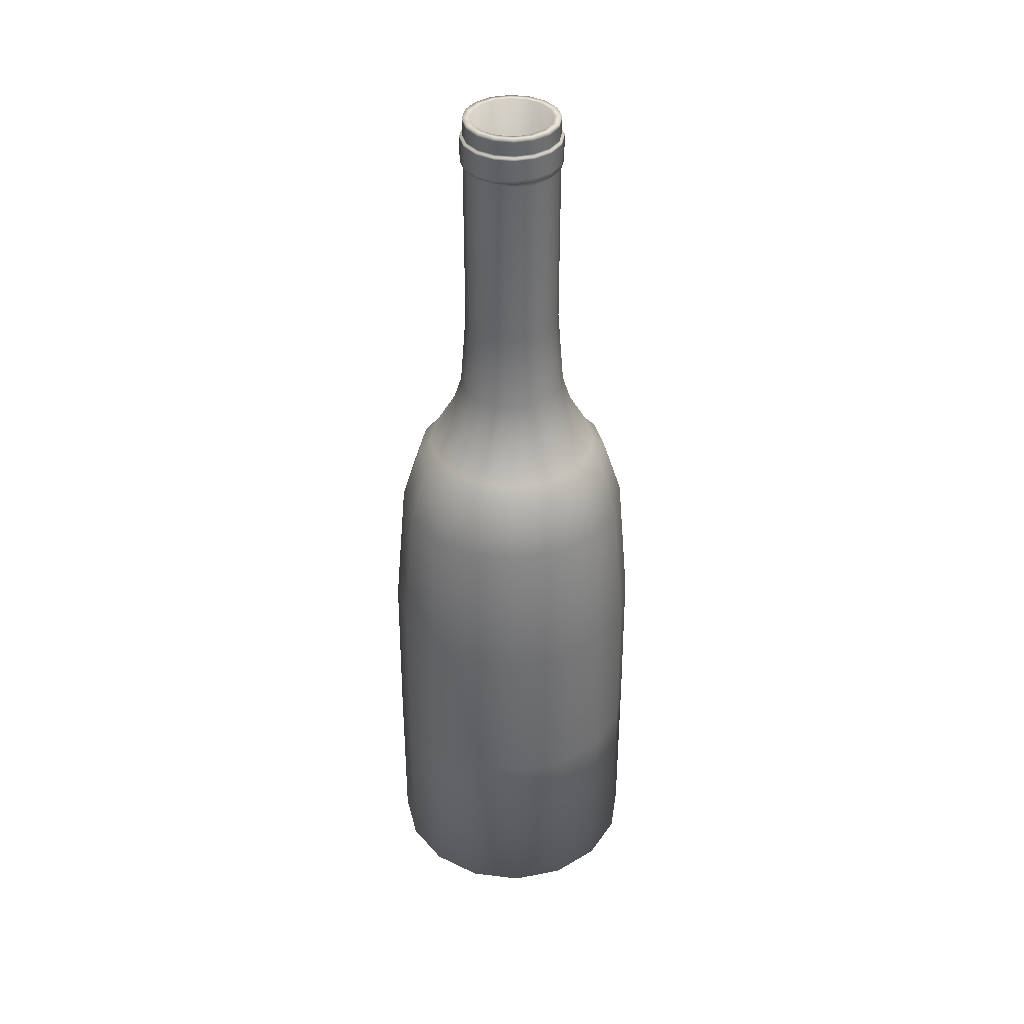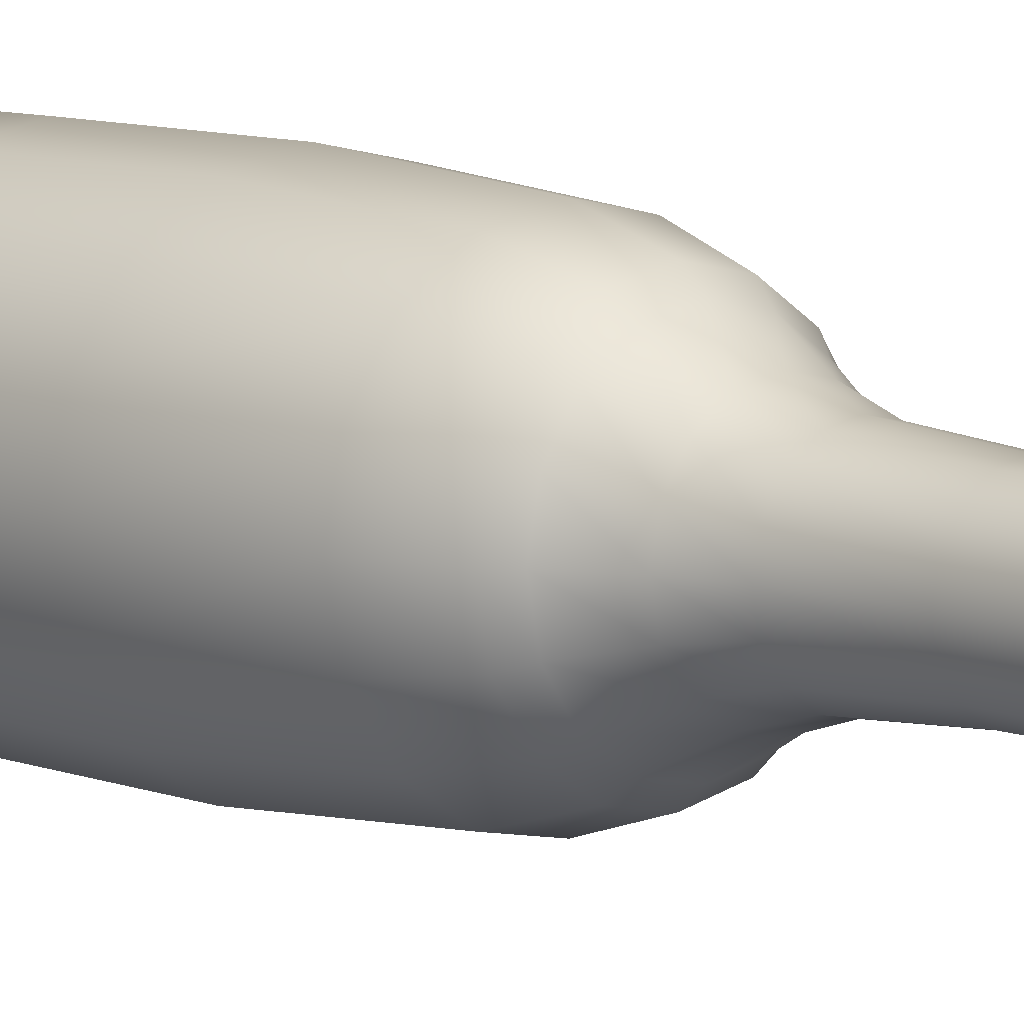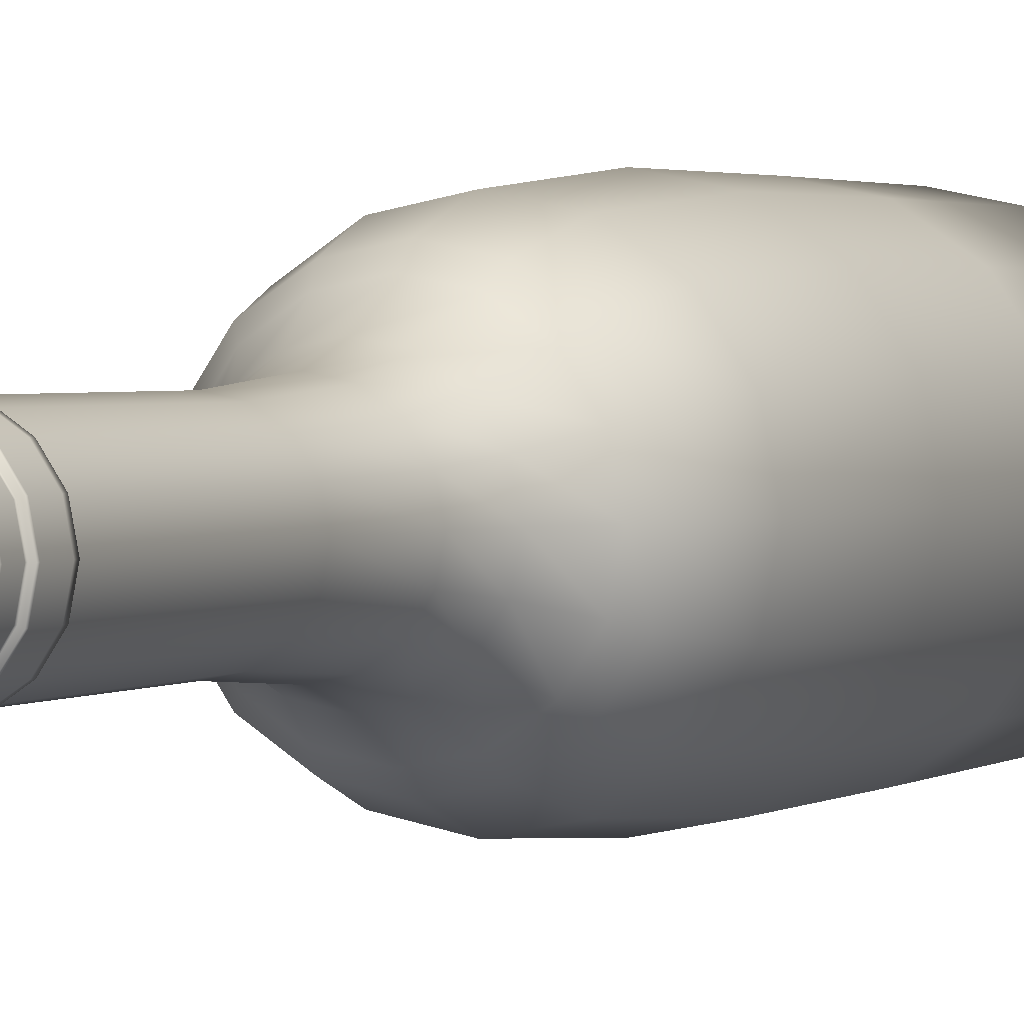
<metadata>
{"format":"obj","ext":"obj","renderer":"f3d","projection":"perspective","resolution":1024,"background":"white","views":[{"elev":38.4,"azim":19.9,"up":"+Y"},{"elev":8.4,"azim":137.3,"up":"+Z"},{"elev":1.9,"azim":-156.4,"up":"+Z"}]}
</metadata>
<code>
o Bottle_2.002_Cylinder.011
o Bottle_2.002_Cylinder.011
v -5.614 2.558 -0.188
v -5.614 2.939 -0.199
v -5.584 2.558 -0.182
v -5.58 2.939 -0.1922
v -5.559 2.558 -0.1651
v -5.551 2.939 -0.1729
v -5.542 2.558 -0.1397
v -5.532 2.939 -0.1439
v -5.536 2.558 -0.1098
v -5.525 2.939 -0.1098
v -5.542 2.558 -0.07986
v -5.532 2.939 -0.07564
v -5.559 2.558 -0.0545
v -5.551 2.939 -0.0467
v -5.584 2.558 -0.03756
v -5.58 2.939 -0.02736
v -5.614 2.558 -0.03161
v -5.614 2.939 -0.02057
v -5.644 2.558 -0.03756
v -5.648 2.939 -0.02736
v -5.669 2.558 -0.0545
v -5.677 2.939 -0.0467
v -5.686 2.558 -0.07986
v -5.696 2.939 -0.07564
v -5.692 2.558 -0.1098
v -5.703 2.939 -0.1098
v -5.686 2.558 -0.1397
v -5.696 2.939 -0.1439
v -5.669 2.558 -0.1651
v -5.677 2.939 -0.1729
v -5.644 2.558 -0.182
v -5.648 2.939 -0.1922
v -5.614 3.107 -0.1455
v -5.6 3.107 -0.1428
v -5.589 3.107 -0.1351
v -5.581 3.107 -0.1235
v -5.578 3.107 -0.1098
v -5.581 3.107 -0.0961
v -5.589 3.107 -0.08451
v -5.6 3.107 -0.07676
v -5.614 3.107 -0.07404
v -5.628 3.107 -0.07676
v -5.639 3.107 -0.08451
v -5.647 3.107 -0.0961
v -5.65 3.107 -0.1098
v -5.647 3.107 -0.1235
v -5.639 3.107 -0.1351
v -5.628 3.107 -0.1428
v -5.553 2.992 -0.08458
v -5.548 2.992 -0.1098
v -5.614 2.992 -0.1756
v -5.639 2.992 -0.1706
v -5.589 2.992 -0.1706
v -5.614 2.992 -0.04393
v -5.589 2.992 -0.04894
v -5.675 2.992 -0.08458
v -5.661 2.992 -0.06322
v -5.553 2.992 -0.135
v -5.567 2.992 -0.1563
v -5.661 2.992 -0.1563
v -5.675 2.992 -0.135
v -5.567 2.992 -0.06322
v -5.639 2.992 -0.04894
v -5.68 2.992 -0.1098
v -5.614 3.273 -0.1455
v -5.6 3.273 -0.1428
v -5.589 3.273 -0.1351
v -5.581 3.273 -0.1235
v -5.578 3.273 -0.1098
v -5.581 3.273 -0.0961
v -5.589 3.273 -0.08451
v -5.6 3.273 -0.07676
v -5.614 3.273 -0.07404
v -5.628 3.273 -0.07676
v -5.639 3.273 -0.08451
v -5.647 3.273 -0.0961
v -5.65 3.273 -0.1098
v -5.647 3.273 -0.1235
v -5.639 3.273 -0.1351
v -5.628 3.273 -0.1428
v -5.647 3.259 -0.0961
v -5.647 3.239 -0.0961
v -5.639 3.239 -0.08451
v -5.639 3.259 -0.08451
v -5.628 3.259 -0.07676
v -5.628 3.239 -0.07676
v -5.614 3.239 -0.07404
v -5.614 3.259 -0.07404
v -5.6 3.259 -0.07676
v -5.6 3.239 -0.07676
v -5.589 3.239 -0.08451
v -5.589 3.259 -0.08451
v -5.581 3.259 -0.0961
v -5.581 3.239 -0.0961
v -5.578 3.239 -0.1098
v -5.578 3.259 -0.1098
v -5.614 3.259 -0.1455
v -5.614 3.239 -0.1455
v -5.628 3.239 -0.1428
v -5.628 3.259 -0.1428
v -5.581 3.259 -0.1235
v -5.581 3.239 -0.1235
v -5.589 3.239 -0.1351
v -5.589 3.259 -0.1351
v -5.639 3.259 -0.1351
v -5.639 3.239 -0.1351
v -5.647 3.239 -0.1235
v -5.647 3.259 -0.1235
v -5.6 3.259 -0.1428
v -5.6 3.239 -0.1428
v -5.65 3.259 -0.1098
v -5.65 3.239 -0.1098
v -5.649 3.259 -0.09532
v -5.649 3.239 -0.09532
v -5.641 3.239 -0.08306
v -5.641 3.259 -0.08306
v -5.628 3.259 -0.07487
v -5.628 3.239 -0.07487
v -5.614 3.239 -0.072
v -5.614 3.259 -0.072
v -5.6 3.259 -0.07487
v -5.6 3.239 -0.07487
v -5.587 3.239 -0.08306
v -5.587 3.259 -0.08306
v -5.579 3.259 -0.09532
v -5.579 3.239 -0.09532
v -5.576 3.239 -0.1098
v -5.576 3.259 -0.1098
v -5.614 3.259 -0.1476
v -5.614 3.239 -0.1476
v -5.628 3.239 -0.1447
v -5.628 3.259 -0.1447
v -5.579 3.259 -0.1242
v -5.579 3.239 -0.1242
v -5.587 3.239 -0.1365
v -5.587 3.259 -0.1365
v -5.641 3.259 -0.1365
v -5.641 3.239 -0.1365
v -5.649 3.239 -0.1242
v -5.649 3.259 -0.1242
v -5.6 3.259 -0.1447
v -5.6 3.239 -0.1447
v -5.652 3.259 -0.1098
v -5.652 3.239 -0.1098
v -5.614 2.568 -0.2093
v -5.576 2.568 -0.2018
v -5.544 2.568 -0.1802
v -5.522 2.568 -0.1479
v -5.514 2.568 -0.1098
v -5.522 2.568 -0.07167
v -5.544 2.568 -0.03937
v -5.576 2.568 -0.01779
v -5.614 2.568 -0.01021
v -5.652 2.568 -0.01779
v -5.684 2.568 -0.03937
v -5.706 2.568 -0.07167
v -5.714 2.568 -0.1098
v -5.706 2.568 -0.1479
v -5.684 2.568 -0.1802
v -5.652 2.568 -0.2018
v -5.545 2.982 -0.08102
v -5.614 2.982 -0.1849
v -5.585 2.982 -0.1792
v -5.614 2.982 -0.03464
v -5.683 2.982 -0.08102
v -5.545 2.982 -0.1385
v -5.667 2.982 -0.1629
v -5.561 2.982 -0.05665
v -5.643 2.982 -0.04036
v -5.689 2.982 -0.1098
v -5.539 2.982 -0.1098
v -5.643 2.982 -0.1792
v -5.585 2.982 -0.04036
v -5.667 2.982 -0.05665
v -5.561 2.982 -0.1629
v -5.683 2.982 -0.1385
v -5.574 3.049 -0.1098
v -5.629 3.049 -0.1469
v -5.599 3.049 -0.07266
v -5.642 3.049 -0.08137
v -5.586 3.049 -0.1382
v -5.651 3.049 -0.1252
v -5.577 3.049 -0.0944
v -5.614 3.049 -0.15
v -5.599 3.049 -0.1469
v -5.614 3.049 -0.0696
v -5.651 3.049 -0.0944
v -5.577 3.049 -0.1252
v -5.642 3.049 -0.1382
v -5.586 3.049 -0.08137
v -5.629 3.049 -0.07266
v -5.654 3.049 -0.1098
v -5.565 3.021 -0.1098
v -5.633 3.021 -0.1552
v -5.595 3.021 -0.06432
v -5.649 3.021 -0.07499
v -5.579 3.021 -0.1446
v -5.659 3.021 -0.1286
v -5.569 3.021 -0.09095
v -5.614 3.021 -0.159
v -5.595 3.021 -0.1552
v -5.614 3.021 -0.06057
v -5.659 3.021 -0.09095
v -5.569 3.021 -0.1286
v -5.649 3.021 -0.1446
v -5.579 3.021 -0.07499
v -5.633 3.021 -0.06432
v -5.663 3.021 -0.1098
v -5.649 3.258 -0.09532
v -5.641 3.258 -0.08306
v -5.628 3.258 -0.07487
v -5.614 3.258 -0.072
v -5.6 3.258 -0.07487
v -5.587 3.258 -0.08306
v -5.579 3.258 -0.09532
v -5.576 3.258 -0.1098
v -5.614 3.258 -0.1476
v -5.628 3.258 -0.1447
v -5.579 3.258 -0.1242
v -5.587 3.258 -0.1365
v -5.641 3.258 -0.1365
v -5.649 3.258 -0.1242
v -5.6 3.258 -0.1447
v -5.652 3.258 -0.1098
v -5.641 3.242 -0.08306
v -5.614 3.242 -0.072
v -5.587 3.242 -0.08306
v -5.576 3.242 -0.1098
v -5.628 3.242 -0.1447
v -5.587 3.242 -0.1365
v -5.649 3.242 -0.1242
v -5.649 3.242 -0.09532
v -5.628 3.242 -0.07487
v -5.6 3.242 -0.07487
v -5.579 3.242 -0.09532
v -5.614 3.242 -0.1476
v -5.579 3.242 -0.1242
v -5.641 3.242 -0.1365
v -5.6 3.242 -0.1447
v -5.652 3.242 -0.1098
v -5.639 3.271 -0.08451
v -5.614 3.271 -0.07404
v -5.589 3.271 -0.08451
v -5.578 3.271 -0.1098
v -5.628 3.271 -0.1428
v -5.589 3.271 -0.1351
v -5.647 3.271 -0.1235
v -5.647 3.271 -0.0961
v -5.628 3.271 -0.07676
v -5.6 3.271 -0.07676
v -5.581 3.271 -0.0961
v -5.614 3.271 -0.1455
v -5.581 3.271 -0.1235
v -5.639 3.271 -0.1351
v -5.6 3.271 -0.1428
v -5.65 3.271 -0.1098
v -5.647 3.237 -0.0961
v -5.628 3.237 -0.07676
v -5.6 3.237 -0.07676
v -5.581 3.237 -0.0961
v -5.614 3.237 -0.1455
v -5.581 3.237 -0.1235
v -5.639 3.237 -0.1351
v -5.6 3.237 -0.1428
v -5.65 3.237 -0.1098
v -5.639 3.237 -0.08451
v -5.614 3.237 -0.07404
v -5.589 3.237 -0.08451
v -5.578 3.237 -0.1098
v -5.628 3.237 -0.1428
v -5.589 3.237 -0.1351
v -5.647 3.237 -0.1235
v -5.639 3.261 -0.08451
v -5.614 3.261 -0.07404
v -5.589 3.261 -0.08451
v -5.578 3.261 -0.1098
v -5.628 3.261 -0.1428
v -5.589 3.261 -0.1351
v -5.647 3.261 -0.1235
v -5.647 3.261 -0.0961
v -5.628 3.261 -0.07676
v -5.6 3.261 -0.07676
v -5.581 3.261 -0.0961
v -5.614 3.261 -0.1455
v -5.581 3.261 -0.1235
v -5.639 3.261 -0.1351
v -5.6 3.261 -0.1428
v -5.65 3.261 -0.1098
v -5.614 2.831 -0.2081
v -5.576 2.831 -0.2006
v -5.544 2.831 -0.1793
v -5.523 2.831 -0.1474
v -5.516 2.831 -0.1098
v -5.523 2.831 -0.07215
v -5.544 2.831 -0.04026
v -5.576 2.831 -0.01894
v -5.614 2.831 -0.01146
v -5.652 2.831 -0.01894
v -5.684 2.831 -0.04026
v -5.705 2.831 -0.07215
v -5.712 2.831 -0.1098
v -5.705 2.831 -0.1474
v -5.684 2.831 -0.1793
v -5.652 2.831 -0.2006
v -5.614 2.709 -0.2091
v -5.576 2.709 -0.2015
v -5.544 2.709 -0.18
v -5.522 2.709 -0.1478
v -5.515 2.709 -0.1098
v -5.522 2.709 -0.07179
v -5.544 2.709 -0.03958
v -5.576 2.709 -0.01806
v -5.614 2.709 -0.01051
v -5.652 2.709 -0.01806
v -5.684 2.709 -0.03958
v -5.706 2.709 -0.07179
v -5.713 2.709 -0.1098
v -5.706 2.709 -0.1478
v -5.684 2.709 -0.18
v -5.652 2.709 -0.2015
v -5.614 3.273 -0.14
v -5.602 3.273 -0.1377
v -5.593 3.273 -0.1311
v -5.586 3.273 -0.1213
v -5.584 3.273 -0.1098
v -5.586 3.273 -0.09822
v -5.593 3.273 -0.08842
v -5.602 3.273 -0.08187
v -5.614 3.273 -0.07957
v -5.626 3.273 -0.08187
v -5.635 3.273 -0.08842
v -5.642 3.273 -0.09822
v -5.644 3.273 -0.1098
v -5.642 3.273 -0.1213
v -5.635 3.273 -0.1311
v -5.626 3.273 -0.1377
v -5.614 3.058 -0.1411
v -5.602 3.058 -0.1387
v -5.592 3.058 -0.1319
v -5.585 3.058 -0.1218
v -5.583 3.058 -0.1098
v -5.585 3.058 -0.09779
v -5.592 3.058 -0.08762
v -5.602 3.058 -0.08083
v -5.614 3.058 -0.07845
v -5.626 3.058 -0.08083
v -5.636 3.058 -0.08762
v -5.643 3.058 -0.09779
v -5.645 3.058 -0.1098
v -5.643 3.058 -0.1218
v -5.636 3.058 -0.1319
v -5.626 3.058 -0.1387
v -5.614 3.02 -0.1528
v -5.598 3.02 -0.1495
v -5.584 3.02 -0.1402
v -5.574 3.02 -0.1262
v -5.571 3.02 -0.1098
v -5.574 3.02 -0.09333
v -5.584 3.02 -0.07938
v -5.598 3.02 -0.07006
v -5.614 3.02 -0.06678
v -5.63 3.02 -0.07006
v -5.644 3.02 -0.07938
v -5.654 3.02 -0.09333
v -5.657 3.02 -0.1098
v -5.654 3.02 -0.1262
v -5.644 3.02 -0.1402
v -5.63 3.02 -0.1495
v -5.614 2.94 -0.192
v -5.583 2.94 -0.1857
v -5.556 2.94 -0.1679
v -5.538 2.94 -0.1412
v -5.532 2.94 -0.1098
v -5.538 2.94 -0.07831
v -5.556 2.94 -0.05163
v -5.583 2.94 -0.03381
v -5.614 2.94 -0.02755
v -5.645 2.94 -0.03381
v -5.672 2.94 -0.05163
v -5.69 2.94 -0.07831
v -5.696 2.94 -0.1098
v -5.69 2.94 -0.1412
v -5.672 2.94 -0.1679
v -5.645 2.94 -0.1857
v -5.614 2.578 -0.2013
v -5.579 2.578 -0.1943
v -5.549 2.578 -0.1745
v -5.529 2.578 -0.1448
v -5.523 2.578 -0.1098
v -5.529 2.578 -0.07477
v -5.549 2.578 -0.04509
v -5.579 2.578 -0.02526
v -5.614 2.578 -0.0183
v -5.649 2.578 -0.02526
v -5.679 2.578 -0.04509
v -5.699 2.578 -0.07477
v -5.705 2.578 -0.1098
v -5.699 2.578 -0.1448
v -5.679 2.578 -0.1745
v -5.649 2.578 -0.1943
f 289 2 4 290
f 290 4 6 291
f 291 6 8 292
f 292 8 10 293
f 293 10 12 294
f 294 12 14 295
f 295 14 16 296
f 296 16 18 297
f 297 18 20 298
f 298 20 22 299
f 299 22 24 300
f 300 24 26 301
f 301 26 28 302
f 302 28 30 303
f 183 177 37 38
f 304 32 2 289
f 303 30 32 304
f 1 3 5 7 9 11 13 15 17 19 21 23 25 27 29 31
f 248 241 75 76
f 184 178 48 33
f 185 184 33 34
f 186 179 40 41
f 187 180 43 44
f 188 181 35 36
f 189 182 46 47
f 190 183 38 39
f 191 186 41 42
f 192 187 44 45
f 177 188 36 37
f 178 189 47 48
f 179 190 39 40
f 180 191 42 43
f 181 185 34 35
f 182 192 45 46
f 161 171 50 49
f 162 172 52 51
f 163 162 51 53
f 164 173 55 54
f 165 174 57 56
f 166 175 59 58
f 167 176 61 60
f 168 161 49 62
f 169 164 54 63
f 170 165 56 64
f 171 166 58 50
f 172 167 60 52
f 173 168 62 55
f 174 169 63 57
f 175 163 53 59
f 176 170 64 61
f 249 242 73 74
f 250 243 71 72
f 251 244 69 70
f 252 245 80 65
f 253 246 67 68
f 254 247 78 79
f 255 252 65 66
f 256 248 76 77
f 241 249 74 75
f 242 250 72 73
f 243 251 70 71
f 244 253 68 69
f 245 254 79 80
f 246 255 66 67
f 247 256 77 78
f 257 266 83 82
f 90 91 123 122
f 258 267 87 86
f 99 106 138 131
f 259 268 91 90
f 94 95 127 126
f 260 269 95 94
f 81 111 143 113
f 261 270 99 98
f 103 110 142 135
f 262 271 103 102
f 98 99 131 130
f 263 272 107 106
f 85 84 116 117
f 264 261 98 110
f 107 112 144 139
f 265 257 82 112
f 102 103 135 134
f 266 258 86 83
f 89 88 120 121
f 267 259 90 87
f 106 107 139 138
f 268 260 94 91
f 84 81 113 116
f 269 262 102 95
f 93 92 124 125
f 270 263 106 99
f 110 98 130 142
f 271 264 110 103
f 88 85 117 120
f 272 265 112 107
f 101 96 128 133
f 209 210 116 113
f 211 212 120 117
f 213 214 124 121
f 215 216 128 125
f 217 218 132 129
f 219 220 136 133
f 221 222 140 137
f 223 217 129 141
f 224 209 113 143
f 210 211 117 116
f 212 213 121 120
f 214 215 125 124
f 216 219 133 128
f 218 221 137 132
f 220 223 141 136
f 222 224 143 140
f 97 109 141 129
f 95 102 134 127
f 86 87 119 118
f 108 105 137 140
f 91 94 126 123
f 82 83 115 114
f 104 101 133 136
f 111 108 140 143
f 87 90 122 119
f 100 97 129 132
f 109 104 136 141
f 83 86 118 115
f 96 93 125 128
f 105 100 132 137
f 112 82 114 144
f 92 89 121 124
f 1 145 146 3
f 3 146 147 5
f 5 147 148 7
f 7 148 149 9
f 9 149 150 11
f 11 150 151 13
f 13 151 152 15
f 15 152 153 17
f 17 153 154 19
f 19 154 155 21
f 21 155 156 23
f 23 156 157 25
f 25 157 158 27
f 27 158 159 29
f 31 160 145 1
f 29 159 160 31
f 12 10 171 161
f 2 32 172 162
f 4 2 162 163
f 18 16 173 164
f 24 22 174 165
f 8 6 175 166
f 30 28 176 167
f 14 12 161 168
f 20 18 164 169
f 26 24 165 170
f 10 8 166 171
f 32 30 167 172
f 16 14 168 173
f 22 20 169 174
f 6 4 163 175
f 28 26 170 176
f 199 193 177 183
f 200 194 178 184
f 201 200 184 185
f 202 195 179 186
f 203 196 180 187
f 204 197 181 188
f 205 198 182 189
f 206 199 183 190
f 207 202 186 191
f 208 203 187 192
f 193 204 188 177
f 194 205 189 178
f 195 206 190 179
f 196 207 191 180
f 197 201 185 181
f 198 208 192 182
f 49 50 193 199
f 51 52 194 200
f 53 51 200 201
f 54 55 195 202
f 56 57 196 203
f 58 59 197 204
f 60 61 198 205
f 62 49 199 206
f 63 54 202 207
f 64 56 203 208
f 50 58 204 193
f 52 60 205 194
f 55 62 206 195
f 57 63 207 196
f 59 53 201 197
f 61 64 208 198
f 232 225 210 209
f 233 226 212 211
f 234 227 214 213
f 235 228 216 215
f 236 229 218 217
f 237 230 220 219
f 238 231 222 221
f 239 236 217 223
f 240 232 209 224
f 225 233 211 210
f 226 234 213 212
f 227 235 215 214
f 228 237 219 216
f 229 238 221 218
f 230 239 223 220
f 231 240 224 222
f 114 115 225 232
f 118 119 226 233
f 122 123 227 234
f 126 127 228 235
f 130 131 229 236
f 134 135 230 237
f 138 139 231 238
f 142 130 236 239
f 144 114 232 240
f 115 118 233 225
f 119 122 234 226
f 123 126 235 227
f 127 134 237 228
f 131 138 238 229
f 135 142 239 230
f 139 144 240 231
f 280 273 241 248
f 281 274 242 249
f 282 275 243 250
f 283 276 244 251
f 284 277 245 252
f 285 278 246 253
f 286 279 247 254
f 287 284 252 255
f 288 280 248 256
f 273 281 249 241
f 274 282 250 242
f 275 283 251 243
f 276 285 253 244
f 277 286 254 245
f 278 287 255 246
f 279 288 256 247
f 44 43 266 257
f 42 41 267 258
f 40 39 268 259
f 38 37 269 260
f 33 48 270 261
f 36 35 271 262
f 47 46 272 263
f 34 33 261 264
f 45 44 257 265
f 43 42 258 266
f 41 40 259 267
f 39 38 260 268
f 37 36 262 269
f 48 47 263 270
f 35 34 264 271
f 46 45 265 272
f 81 84 273 280
f 85 88 274 281
f 89 92 275 282
f 93 96 276 283
f 97 100 277 284
f 101 104 278 285
f 105 108 279 286
f 109 97 284 287
f 111 81 280 288
f 84 85 281 273
f 88 89 282 274
f 92 93 283 275
f 96 101 285 276
f 100 105 286 277
f 104 109 287 278
f 108 111 288 279
f 305 289 290 306
f 306 290 291 307
f 307 291 292 308
f 308 292 293 309
f 309 293 294 310
f 310 294 295 311
f 311 295 296 312
f 312 296 297 313
f 313 297 298 314
f 314 298 299 315
f 315 299 300 316
f 316 300 301 317
f 317 301 302 318
f 318 302 303 319
f 320 304 289 305
f 319 303 304 320
f 145 305 306 146
f 146 306 307 147
f 147 307 308 148
f 148 308 309 149
f 149 309 310 150
f 150 310 311 151
f 151 311 312 152
f 152 312 313 153
f 153 313 314 154
f 154 314 315 155
f 155 315 316 156
f 156 316 317 157
f 157 317 318 158
f 158 318 319 159
f 160 320 305 145
f 159 319 320 160
f 71 70 326 327
f 69 68 324 325
f 80 79 335 336
f 67 66 322 323
f 78 77 333 334
f 76 75 331 332
f 74 73 329 330
f 72 71 327 328
f 70 69 325 326
f 65 80 336 321
f 68 67 323 324
f 79 78 334 335
f 66 65 321 322
f 77 76 332 333
f 75 74 330 331
f 73 72 328 329
f 332 331 347 348
f 330 329 345 346
f 328 327 343 344
f 326 325 341 342
f 321 336 352 337
f 324 323 339 340
f 335 334 350 351
f 322 321 337 338
f 333 332 348 349
f 331 330 346 347
f 329 328 344 345
f 327 326 342 343
f 325 324 340 341
f 336 335 351 352
f 323 322 338 339
f 334 333 349 350
f 338 337 353 354
f 349 348 364 365
f 347 346 362 363
f 345 344 360 361
f 343 342 358 359
f 341 340 356 357
f 352 351 367 368
f 339 338 354 355
f 350 349 365 366
f 348 347 363 364
f 346 345 361 362
f 344 343 359 360
f 342 341 357 358
f 337 352 368 353
f 340 339 355 356
f 351 350 366 367
f 355 354 370 371
f 366 365 381 382
f 364 363 379 380
f 362 361 377 378
f 360 359 375 376
f 358 357 373 374
f 353 368 384 369
f 356 355 371 372
f 367 366 382 383
f 354 353 369 370
f 365 364 380 381
f 363 362 378 379
f 361 360 376 377
f 359 358 374 375
f 357 356 372 373
f 368 367 383 384
f 372 371 387 388
f 383 382 398 399
f 370 369 385 386
f 381 380 396 397
f 379 378 394 395
f 377 376 392 393
f 375 374 390 391
f 373 372 388 389
f 384 383 399 400
f 371 370 386 387
f 382 381 397 398
f 380 379 395 396
f 378 377 393 394
f 376 375 391 392
f 374 373 389 390
f 369 384 400 385
f 386 385 400 399 398 397 396 395 394 393 392 391 390 389 388 387

</code>
